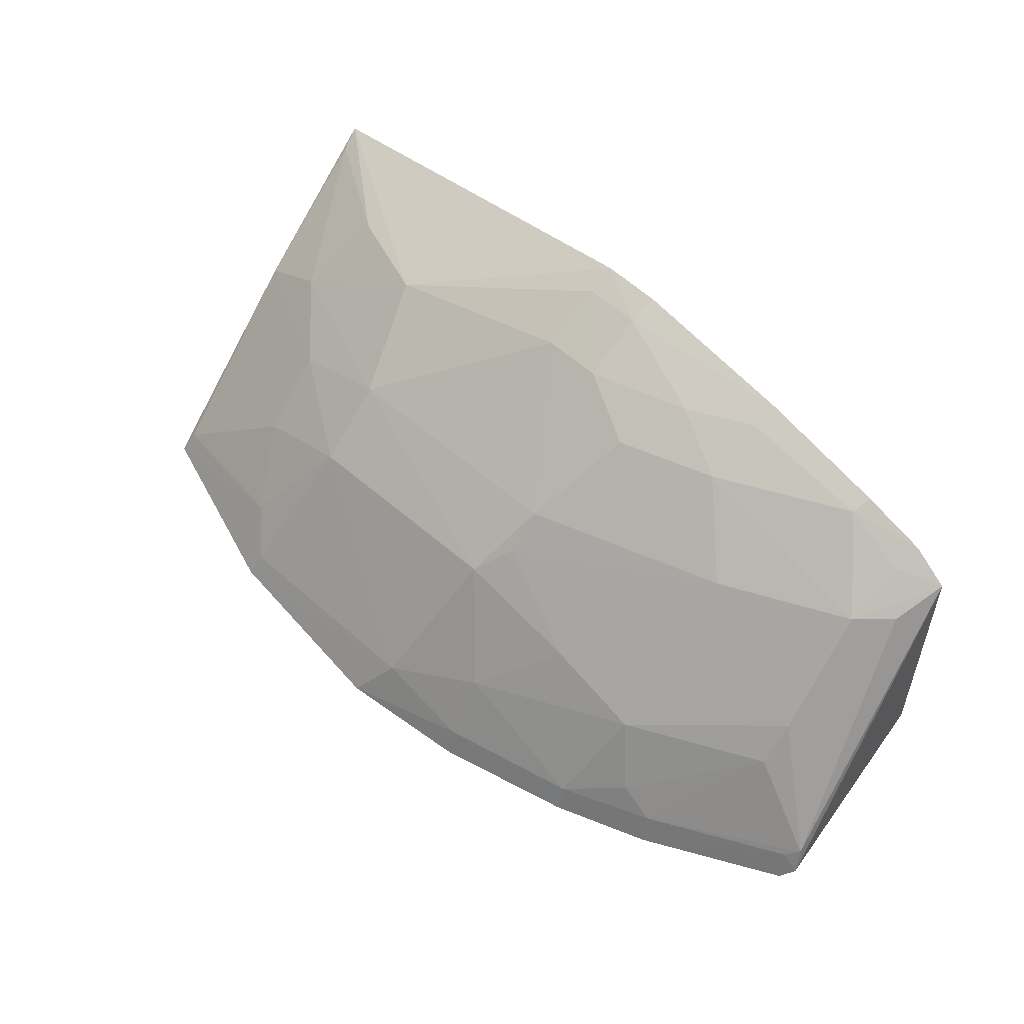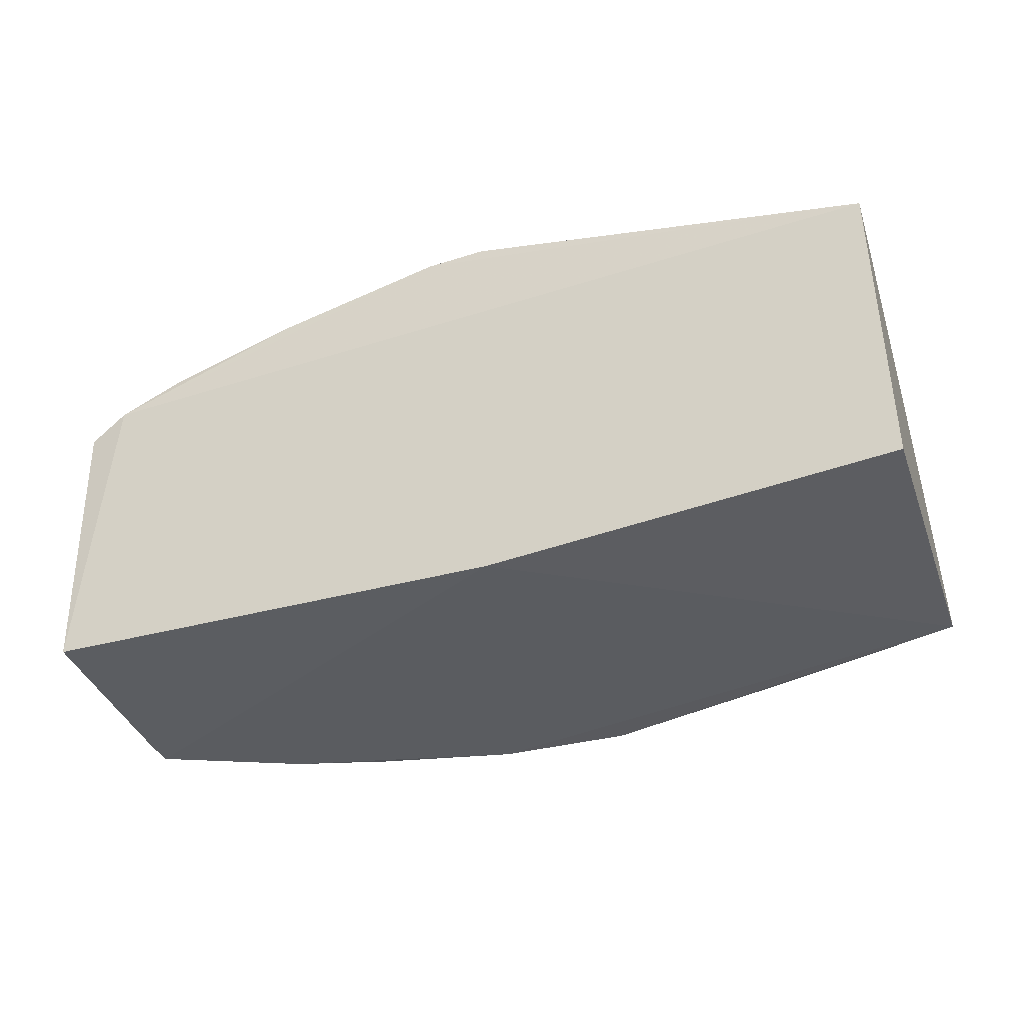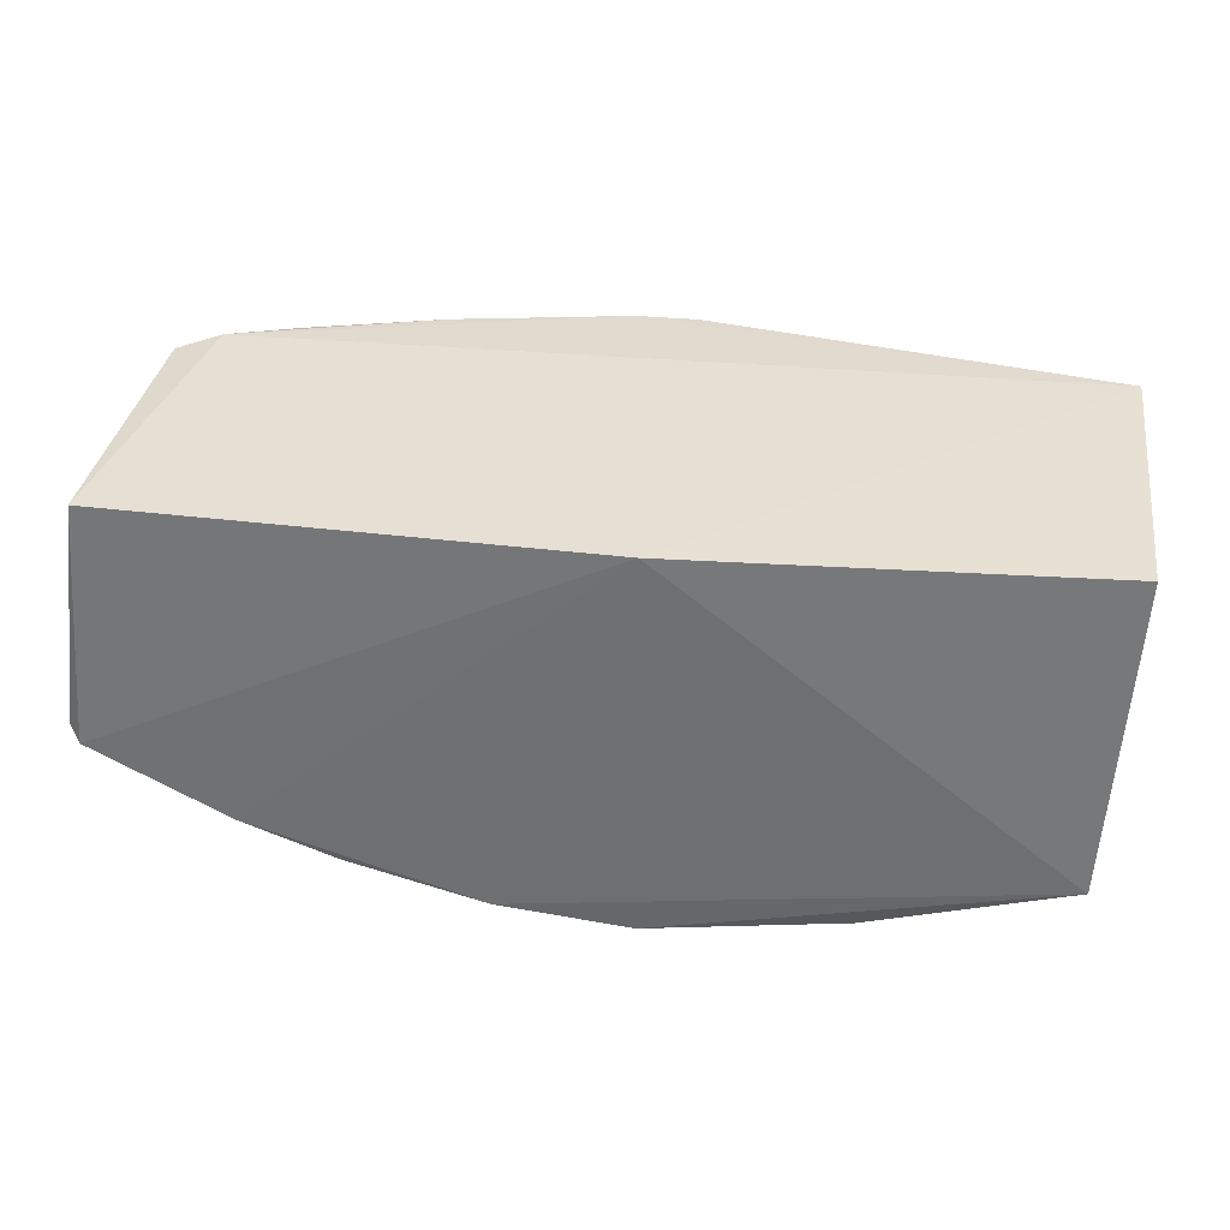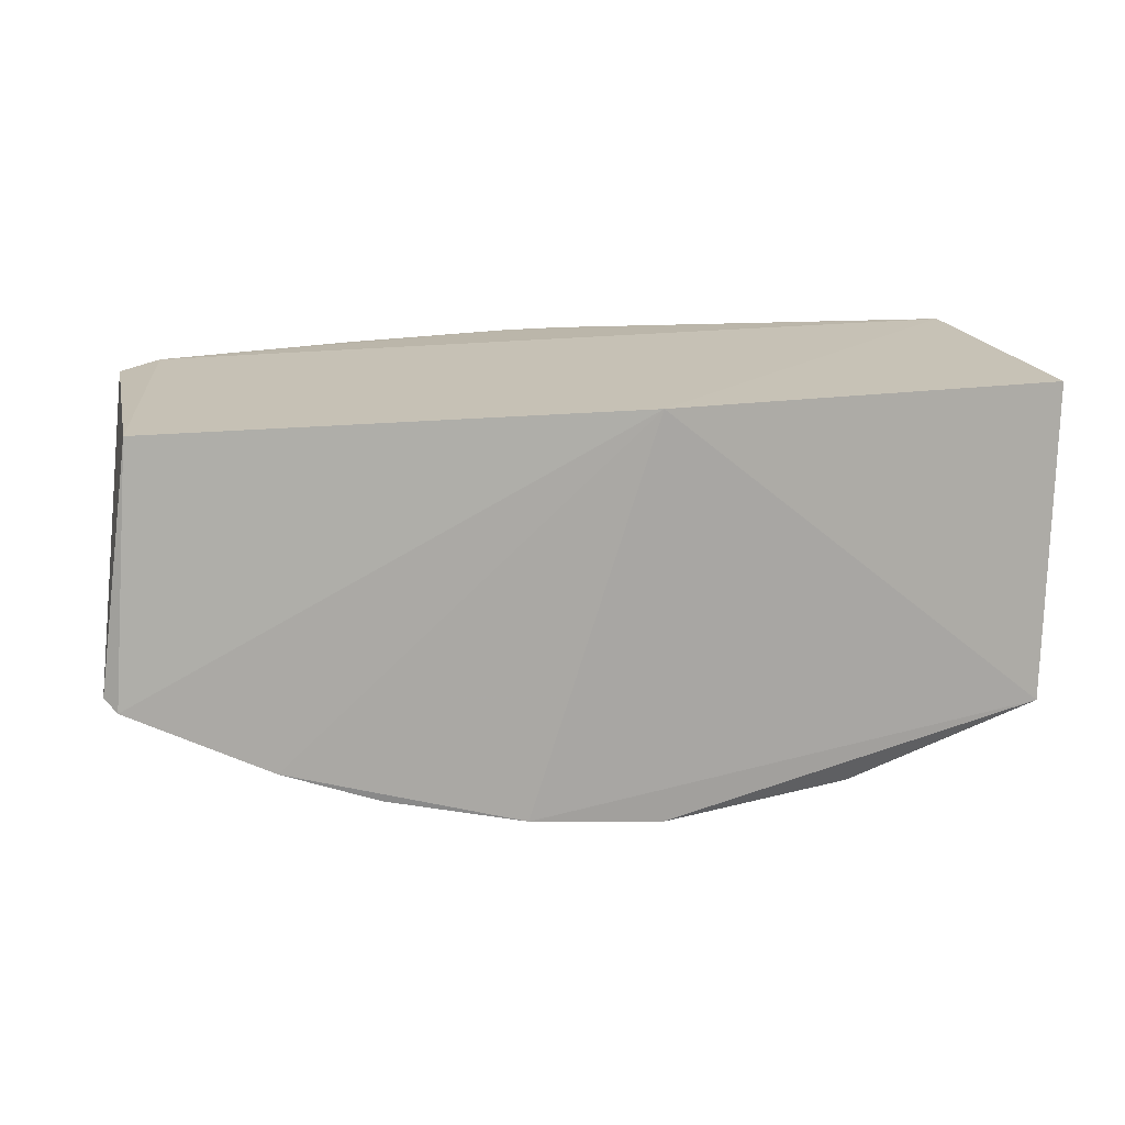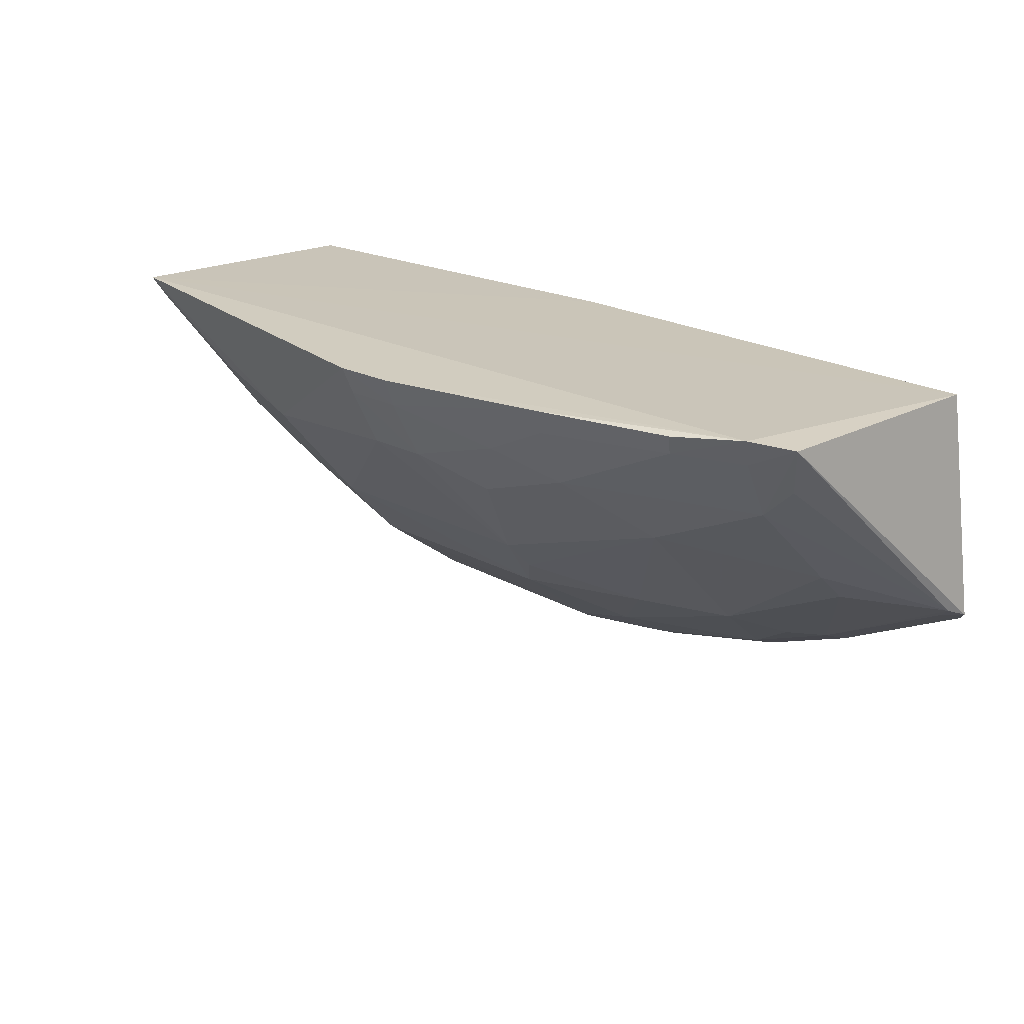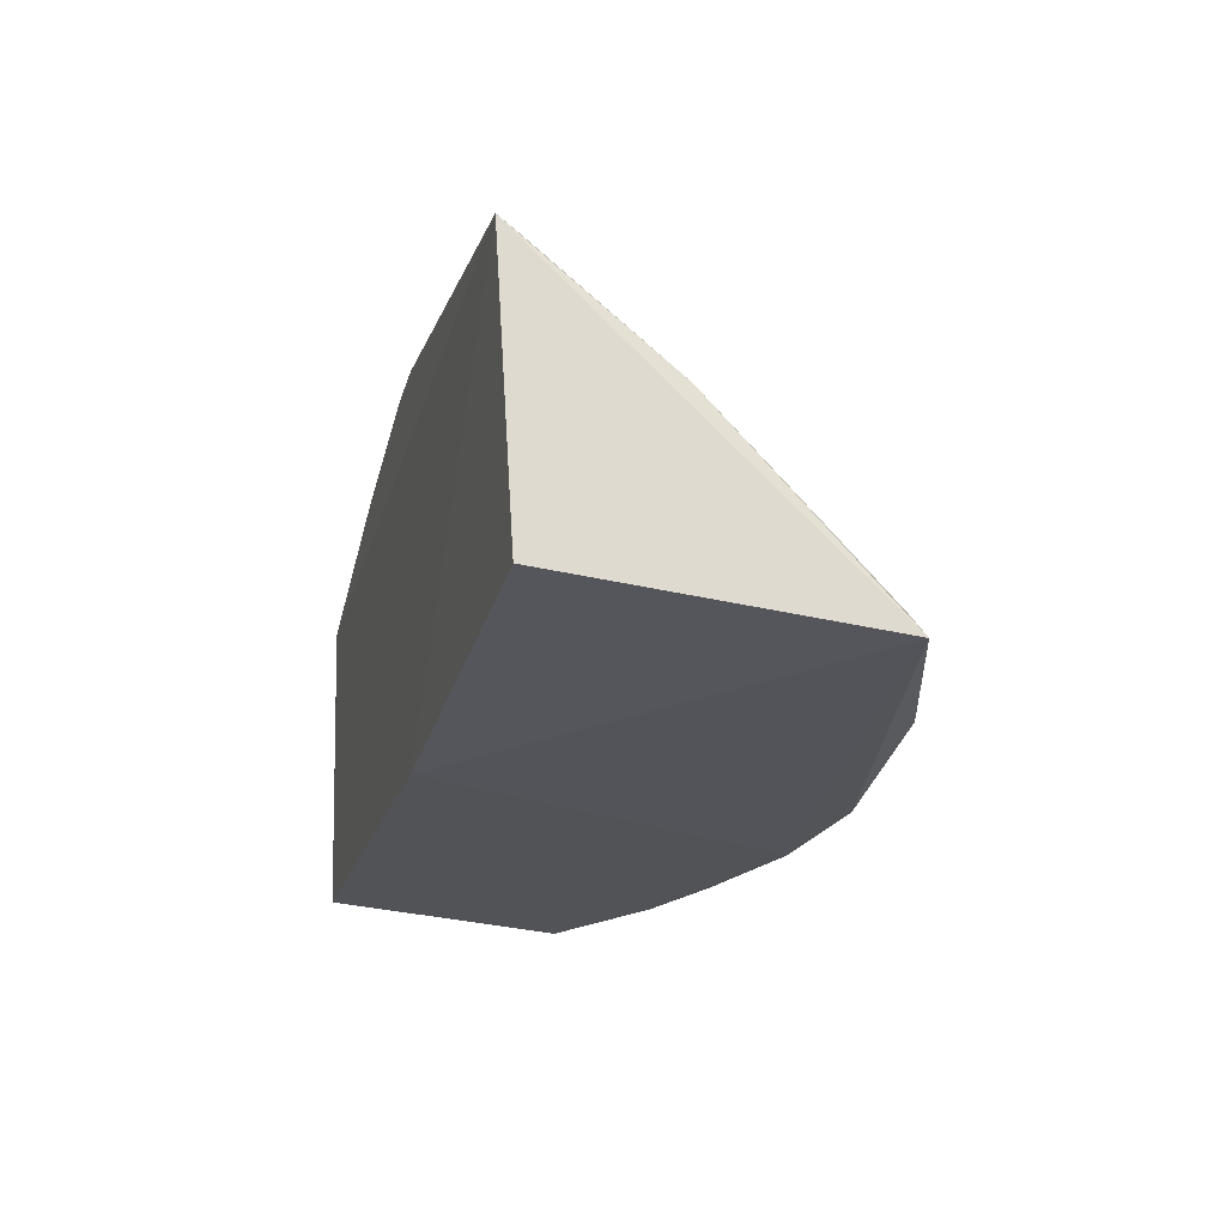
<metadata>
{"format":"obj","ext":"obj","renderer":"f3d","projection":"perspective","resolution":1024,"background":"white","views":[{"elev":55.7,"azim":43.2,"up":"+Z"},{"elev":-32.0,"azim":-158.2,"up":"+Z"},{"elev":35.5,"azim":-170.6,"up":"+Y"},{"elev":15.9,"azim":166.2,"up":"+Y"},{"elev":22.4,"azim":43.4,"up":"+Y"},{"elev":-20.8,"azim":-104.6,"up":"+Z"}]}
</metadata>
<code>
v 0.07413 -0.3699 0.2443
v 0.242 -0.3029 0.2482
v 0.08846 -0.2212 0.3984
v -0.1614 -0.1931 0.3904
v -0.1653 -0.2003 0.2652
v -0.05344 -0.3209 0.3266
v 0.1446 -0.3195 0.2949
v 0.01651 -0.2003 0.25
v 0.01693 -0.2353 0.3997
v -0.1578 -0.3405 0.2561
v 0.1347 -0.3549 0.2442
v 0.2033 -0.2333 0.3543
v 0.04617 -0.3201 0.3276
v 0.2075 -0.1941 0.3744
v 0.01797 -0.195 0.4204
v -0.06936 -0.2475 0.384
v -0.07038 -0.3702 0.2575
v -0.1564 -0.2618 0.3392
v 0.07226 -0.3476 0.2833
v 0.174 -0.3336 0.2555
v 0.237 -0.3081 0.2431
v 0.2055 -0.2898 0.2954
v -0.05345 -0.291 0.3542
v 0.07318 -0.2483 0.3848
v 0.2286 -0.2003 0.25
v 0.1766 -0.2046 0.3843
v 0.2252 -0.1967 0.3642
v 0.04365 -0.2079 0.4139
v 0.04458 -0.195 0.4192
v 0.01821 -0.2079 0.4147
v 0.01594 -0.3773 0.2476
v -0.08289 -0.3482 0.282
v -0.09854 -0.3195 0.3099
v -0.1264 -0.262 0.354
v 0.1334 -0.3499 0.2553
v 0.1024 -0.319 0.3106
v 0.1765 -0.3388 0.243
v 0.2059 -0.275 0.3116
v 0.2396 -0.2981 0.2591
v 0.1587 -0.3331 0.2667
v 0.05731 -0.29 0.3545
v 0.1169 -0.2335 0.3843
v 0.2049 -0.2065 0.3692
v 0.04351 -0.2351 0.3992
v 0.1786 -0.1957 0.3877
v 0.1193 -0.1949 0.4037
v 0.07274 -0.3646 0.2561
v 0.02999 -0.3642 0.2685
v -0.06797 -0.364 0.2673
v -0.1542 -0.3346 0.2658
v -0.1122 -0.2319 0.3824
v -0.1586 -0.2033 0.3847
v -0.09897 -0.291 0.3388
v 0.1456 -0.2605 0.3539
v 0.2344 -0.303 0.2556
v 0.218 -0.2194 0.3545
v 0.05736 -0.3053 0.3395
v 0.1181 -0.2065 0.3987
f 8 5 4
f 10 8 1
f 10 5 8
f 10 4 5
f 16 15 4
f 18 4 10
f 23 6 13
f 23 9 16
f 25 8 4
f 25 4 14
f 25 21 8
f 25 2 21
f 27 25 14
f 27 2 25
f 27 14 26
f 29 14 4
f 29 4 15
f 29 15 28
f 30 16 9
f 30 15 16
f 30 28 15
f 31 17 10
f 31 10 1
f 32 10 17
f 33 32 6
f 34 23 16
f 35 7 19
f 36 19 7
f 36 13 19
f 37 11 1
f 37 1 8
f 37 8 21
f 37 35 11
f 37 20 35
f 37 21 2
f 38 7 22
f 39 22 20
f 39 38 22
f 39 12 38
f 39 2 27
f 40 22 7
f 40 20 22
f 40 35 20
f 40 7 35
f 41 23 13
f 41 9 23
f 42 12 26
f 42 3 24
f 43 27 26
f 43 26 12
f 43 12 27
f 44 24 3
f 44 3 28
f 44 41 24
f 44 9 41
f 44 30 9
f 44 28 30
f 45 26 14
f 46 29 28
f 46 28 3
f 46 26 45
f 46 45 14
f 46 14 29
f 47 31 1
f 47 35 19
f 47 1 11
f 47 11 35
f 48 19 13
f 48 13 6
f 48 17 31
f 48 47 19
f 48 31 47
f 49 32 17
f 49 6 32
f 49 48 6
f 49 17 48
f 50 18 10
f 50 10 32
f 50 32 33
f 51 34 16
f 51 16 4
f 52 4 18
f 52 18 34
f 52 51 4
f 52 34 51
f 53 34 18
f 53 33 6
f 53 6 23
f 53 23 34
f 53 50 33
f 53 18 50
f 54 38 12
f 54 7 38
f 54 12 42
f 54 42 24
f 54 24 41
f 54 36 7
f 55 39 20
f 55 2 39
f 55 37 2
f 55 20 37
f 56 39 27
f 56 27 12
f 56 12 39
f 57 41 13
f 57 13 36
f 57 54 41
f 57 36 54
f 58 42 26
f 58 3 42
f 58 46 3
f 58 26 46

</code>
